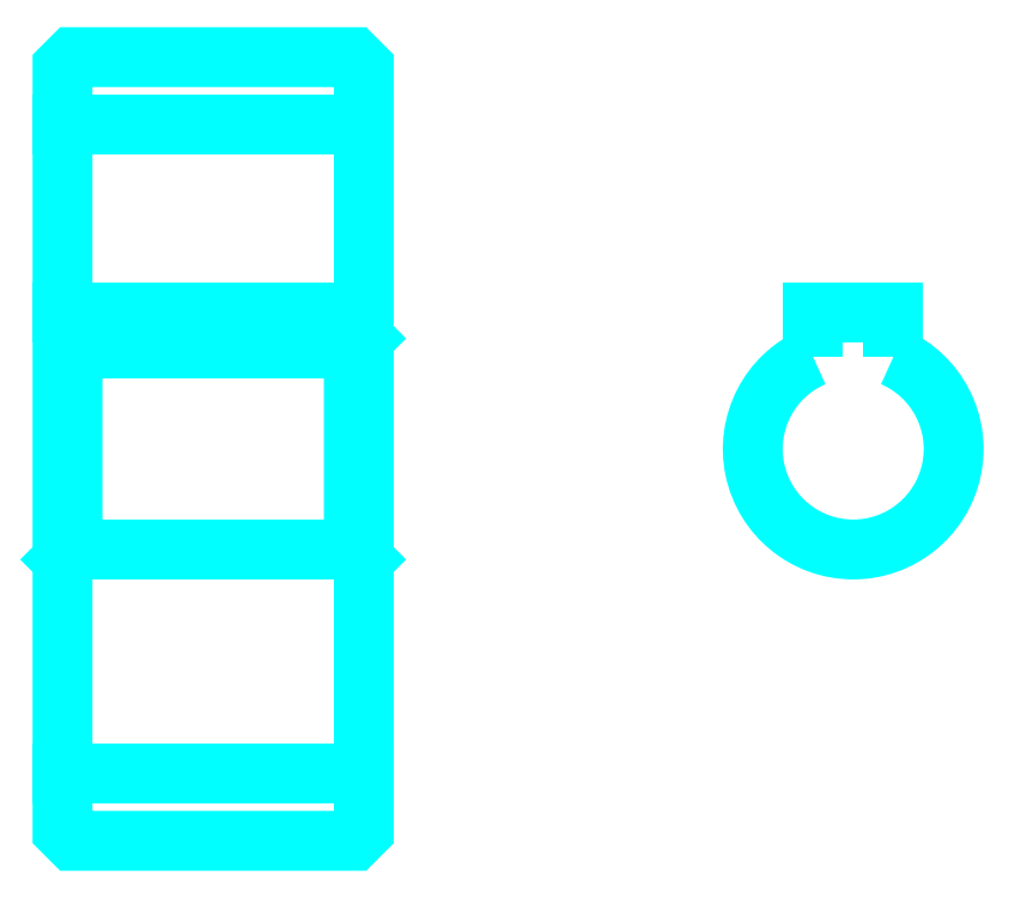
<metadata>
{"format":"dxf","ext":"dxf","renderer":"ezdxf+matplotlib","layout":"modelspace","background":"white","min_lineweight":24,"dpi":150}
</metadata>
<code>
0
SECTION
2
ENTITIES
0
LINE
8
0
10
30.43
20
47.55
30
0
11
45.43
21
47.55
31
0
0
LINE
8
0
10
30.43
20
15.3
30
0
11
45.43
21
15.3
31
0
0
LINE
8
0
10
45.43
20
36.92
30
0
11
44.93
21
36.42
31
0
0
LINE
8
0
10
45.43
20
25.92
30
0
11
44.93
21
26.42
31
0
0
LINE
8
0
10
30.43
20
25.92
30
0
11
30.93
21
26.42
31
0
0
POLYLINE
8
0
66
1
10
0
20
0
30
0
70
2
0
VERTEX
8
0
10
30.43
20
25.92
30
0
70
0
0
VERTEX
8
0
10
30.43
20
12.42
30
0
70
0
0
VERTEX
8
0
10
30.93
20
11.92
30
0
70
0
0
VERTEX
8
0
10
44.93
20
11.92
30
0
70
0
0
VERTEX
8
0
10
45.43
20
12.42
30
0
70
0
0
VERTEX
8
0
10
45.43
20
50.42
30
0
70
0
0
VERTEX
8
0
10
44.93
20
50.92
30
0
70
0
0
VERTEX
8
0
10
30.93
20
50.92
30
0
70
0
0
VERTEX
8
0
10
30.43
20
50.42
30
0
70
0
0
VERTEX
8
0
10
30.43
20
25.92
30
0
70
0
0
SEQEND
8
0
0
POLYLINE
8
0
66
1
10
0
20
0
30
0
70
2
0
VERTEX
8
0
10
30.43
20
36.92
30
0
70
0
0
VERTEX
8
0
10
30.93
20
36.42
30
0
70
0
0
VERTEX
8
0
10
30.93
20
26.42
30
0
70
0
0
VERTEX
8
0
10
44.93
20
26.42
30
0
70
0
0
VERTEX
8
0
10
44.93
20
36.42
30
0
70
0
0
VERTEX
8
0
10
30.93
20
36.42
30
0
70
0
0
SEQEND
8
0
0
ARC
8
0
10
69.79
20
31.42
30
0
40
5
50
113.6
51
66.42
0
POLYLINE
8
0
66
1
10
0
20
0
30
0
70
2
0
VERTEX
8
0
10
71.79
20
36
30
0
70
0
0
VERTEX
8
0
10
71.79
20
38.22
30
0
70
0
0
VERTEX
8
0
10
67.79
20
38.22
30
0
70
0
0
VERTEX
8
0
10
67.79
20
36
30
0
70
0
0
SEQEND
8
0
0
LINE
8
0
10
30.43
20
38.22
30
0
11
45.43
21
38.22
31
0
0
ENDSEC
0
EOF

</code>
